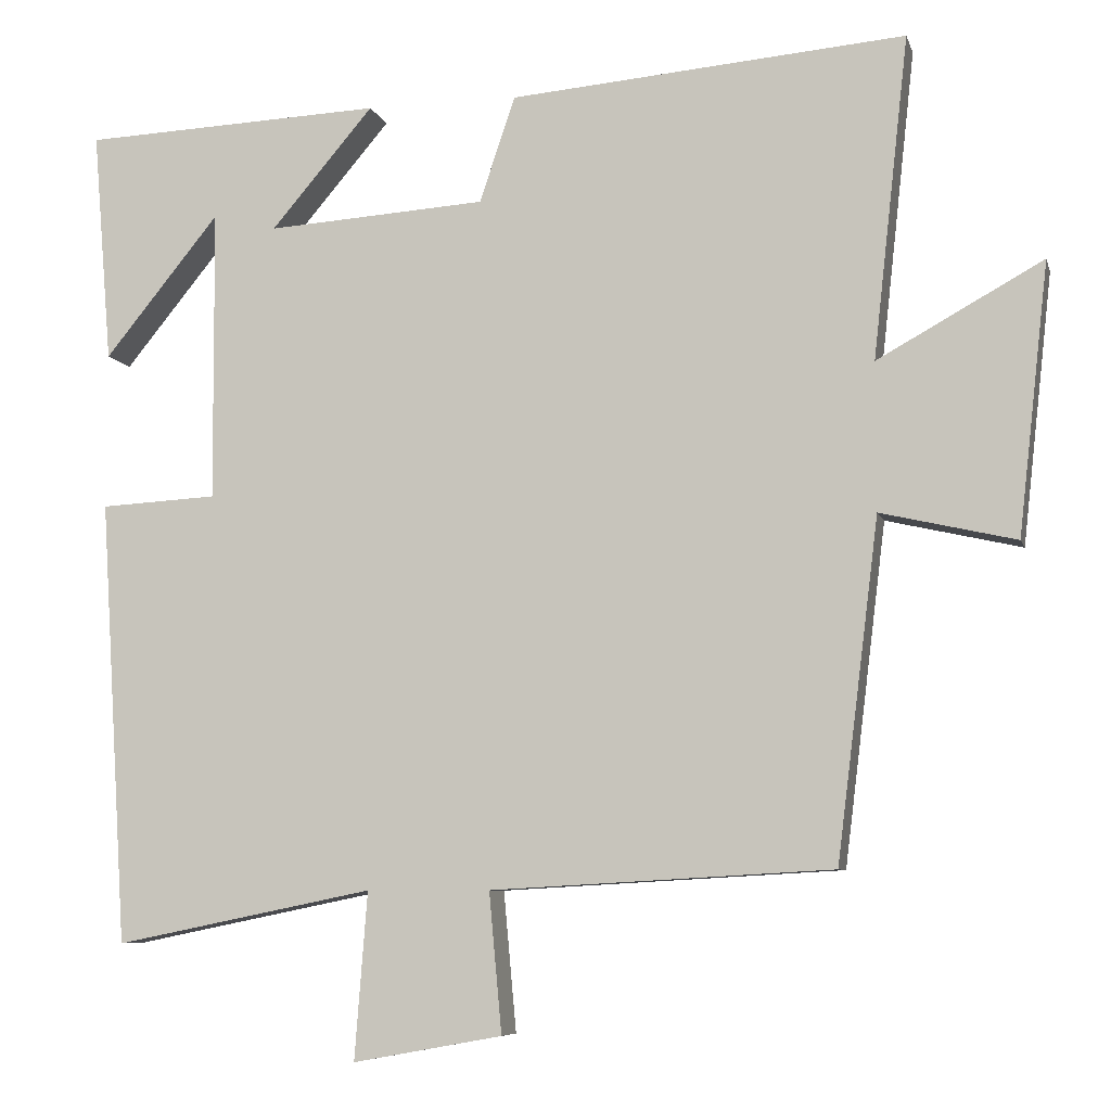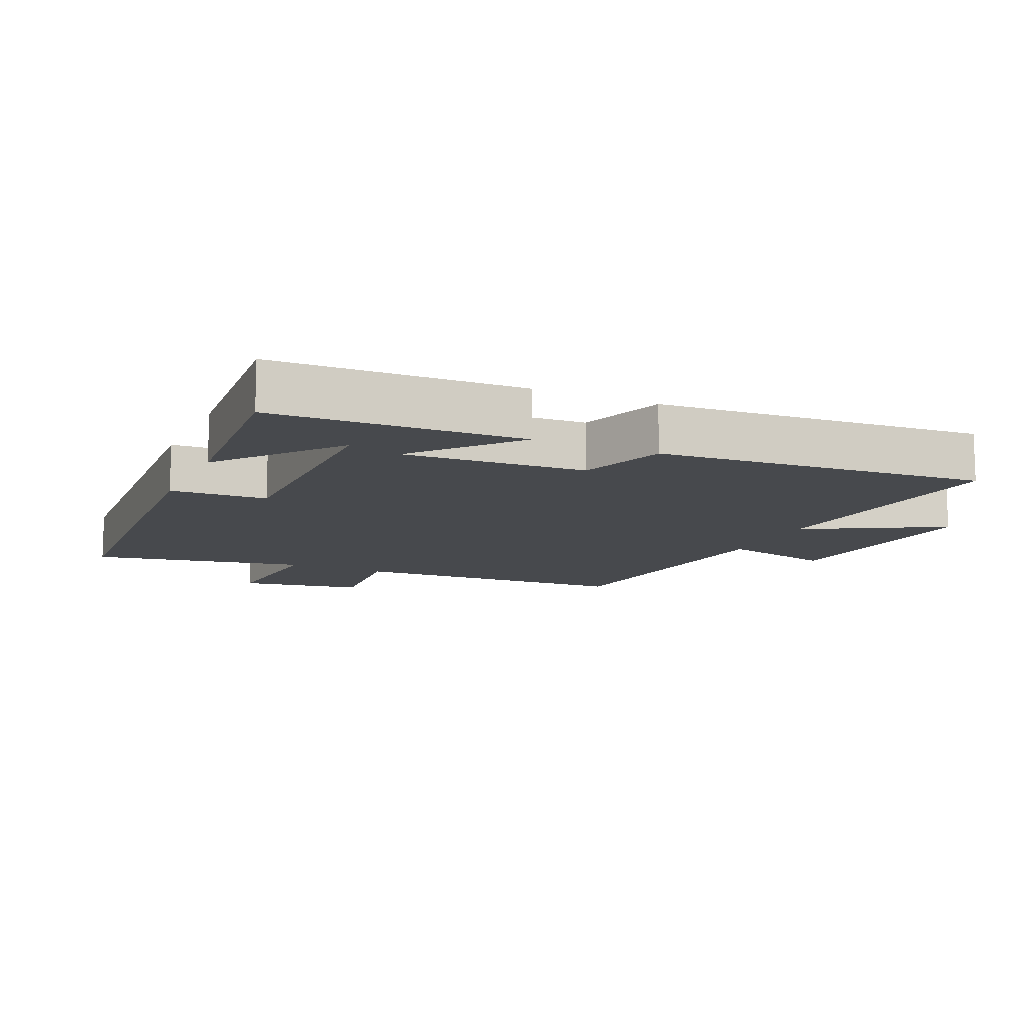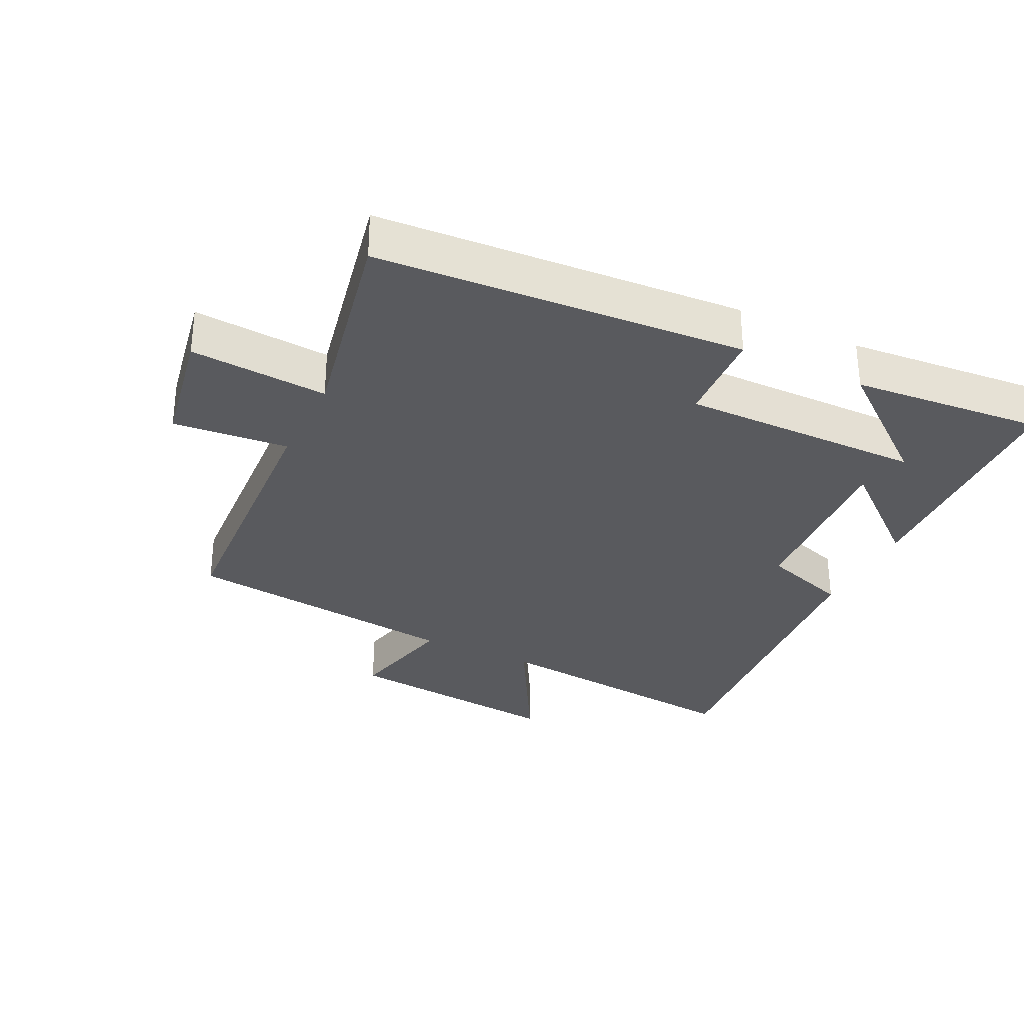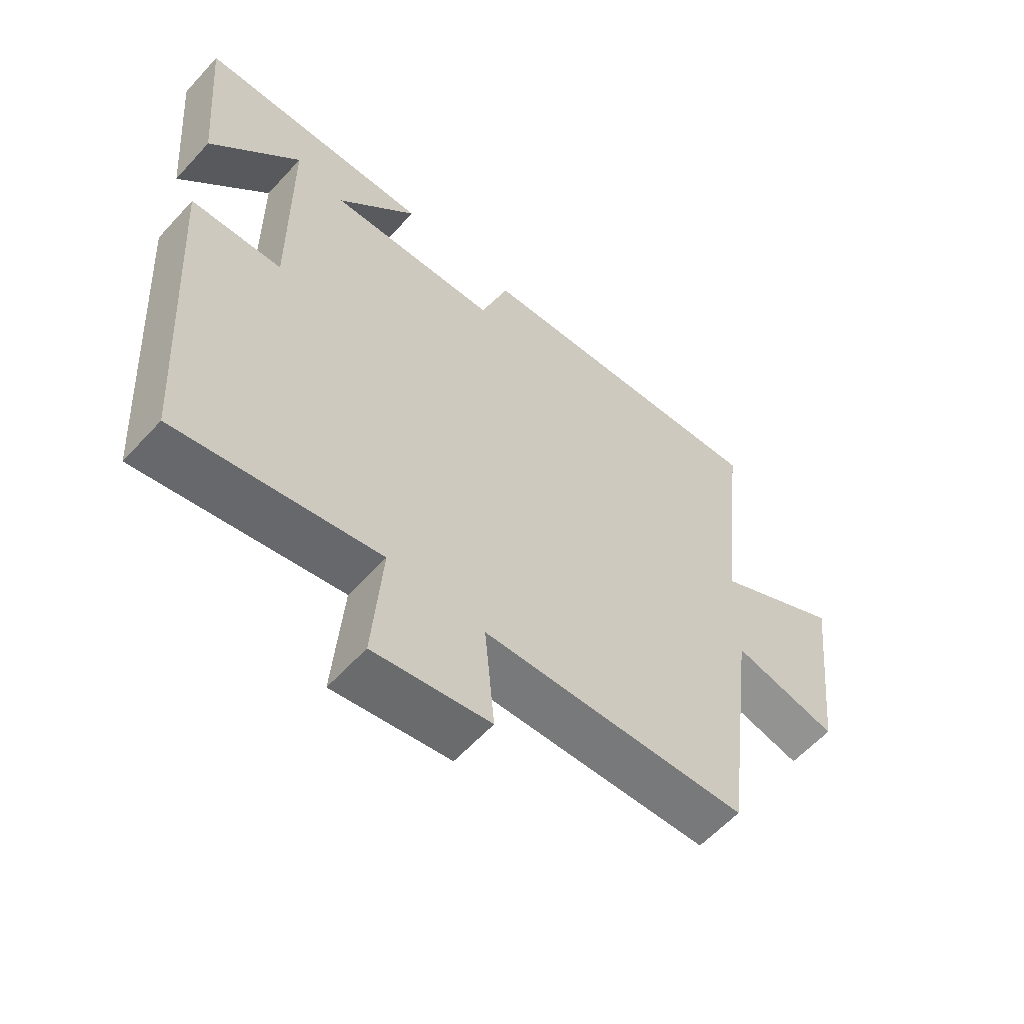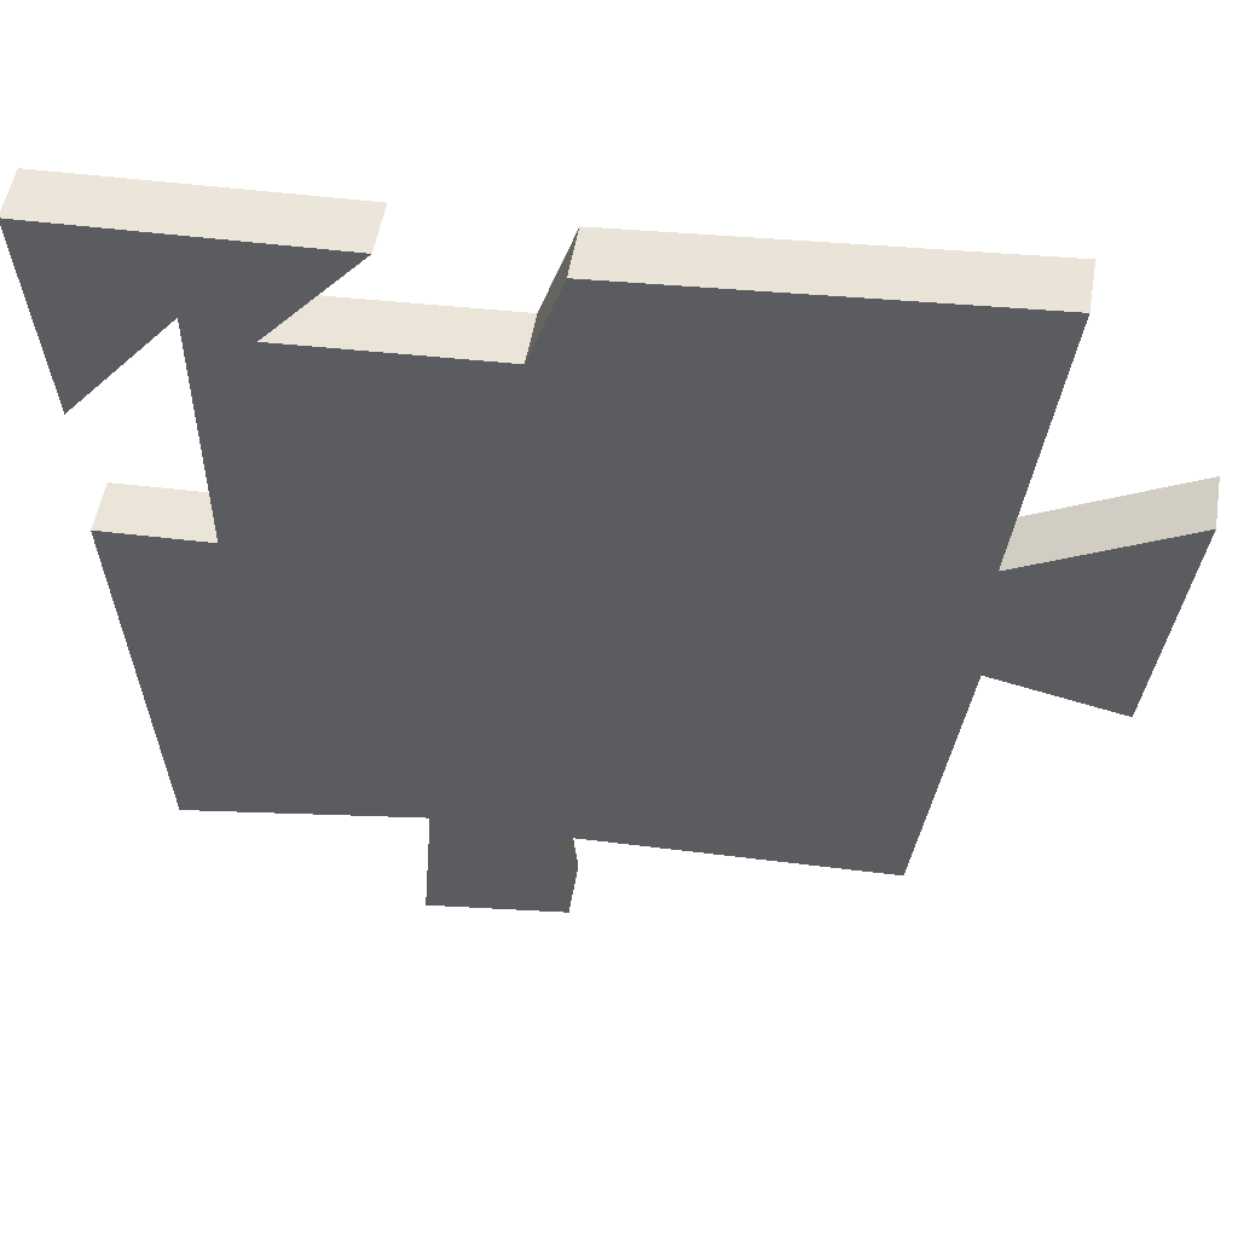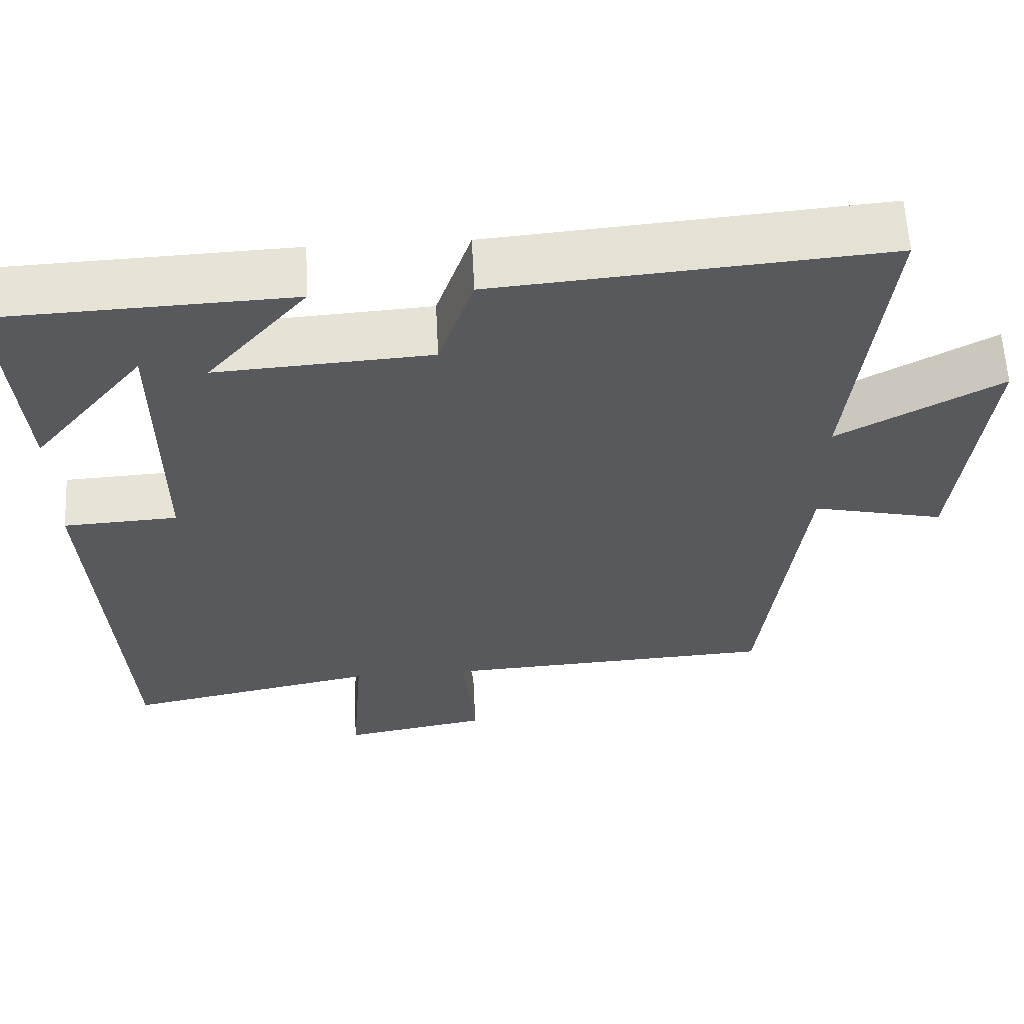
<metadata>
{"format":"obj","ext":"obj","renderer":"f3d","projection":"perspective","resolution":1024,"background":"white","views":[{"elev":-7.4,"azim":13.9,"up":"+Z"},{"elev":-12.0,"azim":-24.5,"up":"+Y"},{"elev":-31.4,"azim":-115.8,"up":"+Y"},{"elev":-59.7,"azim":-42.1,"up":"+Z"},{"elev":53.2,"azim":9.7,"up":"+Z"},{"elev":60.5,"azim":-2.9,"up":"+Z"}]}
</metadata>
<code>
v -0.524 0.07 0.484
v -0.145 0.07 0.5
v -0.274 0.07 0.349
v 0.002 0.07 0.367
v 0.047 0.07 0.5
v 0.545 0.07 0.542
v 0.5 0.07 0.137
v 0.708 0.07 0.252
v 0.67 0.07 -0.088
v 0.5 0.07 -0.049
v 0.447 0.07 -0.476
v 0.017 0.07 -0.5
v 0.033 0.07 -0.676
v -0.155 0.07 -0.71
v -0.139 0.07 -0.5
v -0.465 0.07 -0.566
v -0.5 0.07 -0.006
v -0.353 0.07 0.002
v -0.355 0.07 0.37
v -0.5 0.07 0.192
v -0.524 0 0.484
v -0.145 0 0.5
v -0.274 0 0.349
v 0.002 0 0.367
v 0.047 0 0.5
v 0.545 0 0.542
v 0.5 0 0.137
v 0.708 0 0.252
v 0.67 0 -0.088
v 0.5 0 -0.049
v 0.447 0 -0.476
v 0.017 0 -0.5
v 0.033 0 -0.676
v -0.155 0 -0.71
v -0.139 0 -0.5
v -0.465 0 -0.566
v -0.5 0 -0.006
v -0.353 0 0.002
v -0.355 0 0.37
v -0.5 0 0.192
f 19 20 1
f 15 16 17 18
f 15 18 19
f 12 13 14 15
f 10 11 12 15
f 10 15 19
f 7 8 9 10
f 7 10 19
f 4 5 6 7
f 3 4 7
f 3 7 19
f 1 2 3 19
f 21 40 39
f 38 37 36 35
f 39 38 35
f 35 34 33 32
f 35 32 31 30
f 39 35 30
f 30 29 28 27
f 39 30 27
f 27 26 25 24
f 27 24 23
f 39 27 23
f 39 23 22 21
f 1 21 22 2
f 2 22 23 3
f 3 23 24 4
f 4 24 25 5
f 5 25 26 6
f 6 26 27 7
f 7 27 28 8
f 8 28 29 9
f 9 29 30 10
f 10 30 31 11
f 11 31 32 12
f 12 32 33 13
f 13 33 34 14
f 14 34 35 15
f 15 35 36 16
f 16 36 37 17
f 17 37 38 18
f 18 38 39 19
f 19 39 40 20
f 20 40 21 1

</code>
